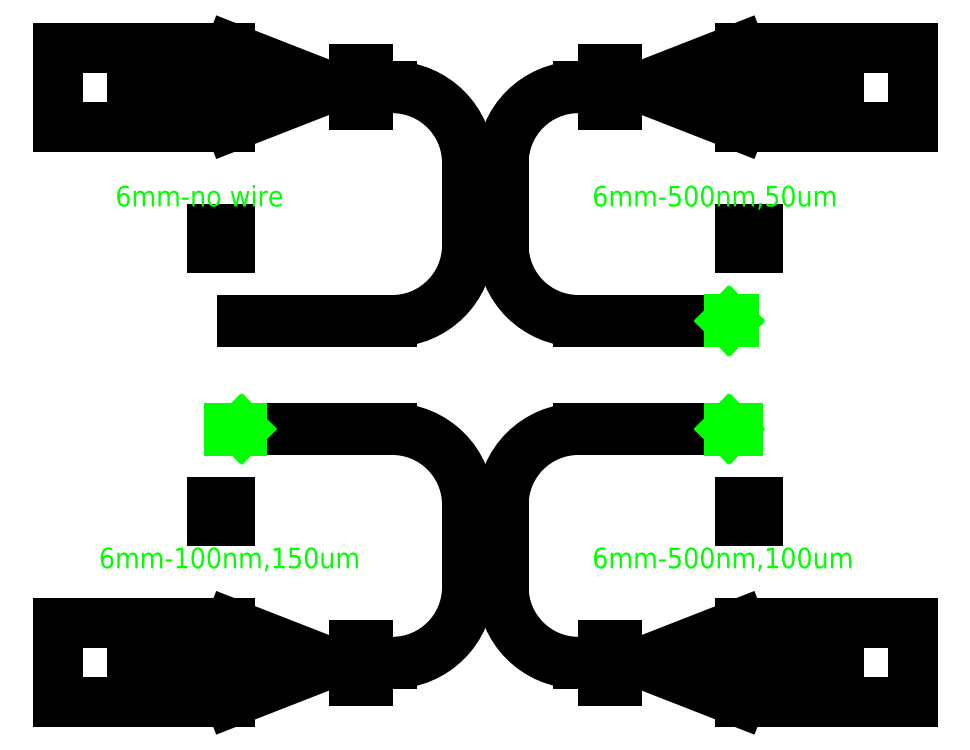
<metadata>
{"format":"dxf","ext":"dxf","renderer":"ezdxf+matplotlib","layout":"modelspace","background":"white","min_lineweight":24,"dpi":150}
</metadata>
<code>
0
SECTION
2
ENTITIES
0
LINE
8
guides
10
6.123e-13
20
10000
11
5.052e-13
21
8250
0
LINE
8
guides
10
5000
20
10000
11
5000
21
0
0
LINE
8
guides
10
3.062e-13
20
5000
11
10000
21
5000
0
LINE
8
guides
10
0
20
0
11
6.123e-13
21
10000
0
LINE
8
guides
10
0
20
0
11
10000
21
0
0
LINE
8
guides
10
6.123e-13
20
10000
11
10000
21
10000
0
LINE
8
guides
10
10000
20
10000
11
10000
21
0
0
LINE
8
0
10
1900
20
6770
11
1880
21
6770
0
LINE
8
0
10
1880
20
6770
11
1880
21
6750
0
LINE
8
0
10
1880
20
6750
11
1900
21
6750
0
LINE
8
0
10
1900
20
6770
11
1900
21
6750
0
LINE
8
guides
10
1880
20
6770
11
1900
21
6750
0
LINE
8
guides
10
1900
20
6770
11
1880
21
6750
0
LINE
8
guides
10
1890
20
6760
11
1690
21
6760
0
LINE
8
guides
10
1690
20
6760
11
1690
21
6560
0
LINE
8
guides
10
1690
20
6560
11
1890
21
6560
0
LINE
8
guides
10
1890
20
6760
11
1890
21
6560
0
LINE
8
0
10
1700
20
6770
11
1680
21
6770
0
LINE
8
0
10
1680
20
6770
11
1680
21
6750
0
LINE
8
0
10
1680
20
6750
11
1700
21
6750
0
LINE
8
0
10
1700
20
6770
11
1700
21
6750
0
LINE
8
0
10
1900
20
6570
11
1880
21
6570
0
LINE
8
0
10
1880
20
6570
11
1880
21
6550
0
LINE
8
0
10
1880
20
6550
11
1900
21
6550
0
LINE
8
0
10
1900
20
6570
11
1900
21
6550
0
LINE
8
0
10
1700
20
6570
11
1680
21
6570
0
LINE
8
0
10
1680
20
6570
11
1680
21
6550
0
LINE
8
0
10
1680
20
6550
11
1700
21
6550
0
LINE
8
0
10
1700
20
6570
11
1700
21
6550
0
LINE
8
0
10
1900
20
3230
11
1880
21
3230
0
LINE
8
0
10
1880
20
3230
11
1880
21
3250
0
LINE
8
0
10
1880
20
3250
11
1900
21
3250
0
LINE
8
0
10
1900
20
3230
11
1900
21
3250
0
LINE
8
0
10
1700
20
3230
11
1680
21
3230
0
LINE
8
0
10
1680
20
3230
11
1680
21
3250
0
LINE
8
0
10
1680
20
3250
11
1700
21
3250
0
LINE
8
0
10
1700
20
3230
11
1700
21
3250
0
LINE
8
0
10
1900
20
3430
11
1880
21
3430
0
LINE
8
0
10
1880
20
3430
11
1880
21
3450
0
LINE
8
0
10
1880
20
3450
11
1900
21
3450
0
LINE
8
0
10
1900
20
3430
11
1900
21
3450
0
LINE
8
0
10
1700
20
3430
11
1680
21
3430
0
LINE
8
0
10
1680
20
3430
11
1680
21
3450
0
LINE
8
0
10
1680
20
3450
11
1700
21
3450
0
LINE
8
0
10
1700
20
3430
11
1700
21
3450
0
LINE
8
0
10
8100
20
6770
11
8120
21
6770
0
LINE
8
0
10
8120
20
6770
11
8120
21
6750
0
LINE
8
0
10
8120
20
6750
11
8100
21
6750
0
LINE
8
0
10
8100
20
6770
11
8100
21
6750
0
LINE
8
0
10
8300
20
6770
11
8320
21
6770
0
LINE
8
0
10
8320
20
6770
11
8320
21
6750
0
LINE
8
0
10
8320
20
6750
11
8300
21
6750
0
LINE
8
0
10
8300
20
6770
11
8300
21
6750
0
LINE
8
0
10
8100
20
6570
11
8120
21
6570
0
LINE
8
0
10
8120
20
6570
11
8120
21
6550
0
LINE
8
0
10
8120
20
6550
11
8100
21
6550
0
LINE
8
0
10
8100
20
6570
11
8100
21
6550
0
LINE
8
0
10
8300
20
6570
11
8320
21
6570
0
LINE
8
0
10
8320
20
6570
11
8320
21
6550
0
LINE
8
0
10
8320
20
6550
11
8300
21
6550
0
LINE
8
0
10
8300
20
6570
11
8300
21
6550
0
LINE
8
0
10
8100
20
3230
11
8120
21
3230
0
LINE
8
0
10
8120
20
3230
11
8120
21
3250
0
LINE
8
0
10
8120
20
3250
11
8100
21
3250
0
LINE
8
0
10
8100
20
3230
11
8100
21
3250
0
LINE
8
0
10
8300
20
3230
11
8320
21
3230
0
LINE
8
0
10
8320
20
3230
11
8320
21
3250
0
LINE
8
0
10
8320
20
3250
11
8300
21
3250
0
LINE
8
0
10
8300
20
3230
11
8300
21
3250
0
LINE
8
0
10
8100
20
3430
11
8120
21
3430
0
LINE
8
0
10
8120
20
3430
11
8120
21
3450
0
LINE
8
0
10
8120
20
3450
11
8100
21
3450
0
LINE
8
0
10
8100
20
3430
11
8100
21
3450
0
LINE
8
0
10
8300
20
3430
11
8320
21
3430
0
LINE
8
0
10
8320
20
3430
11
8320
21
3450
0
LINE
8
0
10
8320
20
3450
11
8300
21
3450
0
LINE
8
0
10
8300
20
3430
11
8300
21
3450
0
LINE
8
guides
10
3.062e-13
20
5000
11
3.062e-13
21
5000
0
LINE
8
guides
10
3.062e-13
20
5000
11
3.062e-13
21
5000
0
LINE
8
guides
10
3.062e-13
20
5000
11
3.062e-13
21
5000
0
LINE
8
guides
10
3.062e-13
20
5000
11
3.062e-13
21
5000
0
MTEXT
8
text
10
500
20
7300
30
0
40
250
41
2076
71
    1
72
    1
1
6mm-no wire
7
standard
210
0
220
0
230
1
50
0
73
    2
44
1
0
LINE
8
guides
10
3594
20
9226
11
3608
21
9240
0
LINE
8
SiNi plates
10
0
20
0
11
9.185e-14
21
1500
0
LINE
8
0
10
700
20
1750
11
700
21
1250
0
LINE
8
0
10
700
20
1250
11
1900
21
1250
0
LINE
8
0
10
700
20
1750
11
1900
21
1750
0
LINE
8
0
10
500
20
1020
11
1900
21
1020
0
LINE
8
0
10
500
20
1980
11
1900
21
1980
0
LINE
8
0
10
1900
20
1250
11
3100
21
1495
0
LINE
8
0
10
3100
20
1505
11
1900
21
1750
0
LINE
8
0
10
1900
20
1020
11
3100
21
1489
0
LINE
8
0
10
3100
20
1511
11
1900
21
1980
0
LINE
8
0
10
3100
20
1489
11
3400
21
1489
0
LINE
8
0
10
3100
20
1495
11
3400
21
1495
0
LINE
8
0
10
3100
20
1505
11
3400
21
1505
0
LINE
8
0
10
3100
20
1511
11
3400
21
1511
0
LINE
8
0
10
3567
20
1489
11
3867
21
1489
0
LINE
8
0
10
3567
20
1495
11
3867
21
1495
0
LINE
8
0
10
3567
20
1505
11
3867
21
1505
0
LINE
8
0
10
3567
20
1511
11
3867
21
1511
0
ARC
8
0
10
3867
20
2421
40
910.2
50
270
51
0
0
ARC
8
0
10
3867
20
2421
40
916.4
50
270
51
0
0
ARC
8
0
10
3867
20
2421
40
926.4
50
270
51
0
0
ARC
8
0
10
3867
20
2421
40
932.6
50
270
51
0
0
LINE
8
0
10
4800
20
2421
11
4800
21
3421
0
LINE
8
0
10
4794
20
2421
11
4794
21
3421
0
LINE
8
0
10
4784
20
2421
11
4784
21
3421
0
LINE
8
0
10
4778
20
2421
11
4778
21
3421
0
ARC
8
0
10
3867
20
3421
40
910.2
50
0
51
90
0
ARC
8
0
10
3867
20
3421
40
916.4
50
0
51
90
0
ARC
8
0
10
3867
20
3421
40
926.4
50
0
51
90
0
ARC
8
0
10
3867
20
3421
40
932.6
50
0
51
90
0
LINE
8
0
10
9300
20
1750
11
9300
21
1250
0
LINE
8
0
10
9300
20
1250
11
8100
21
1250
0
LINE
8
0
10
9300
20
1750
11
8100
21
1750
0
LINE
8
0
10
9500
20
1020
11
8100
21
1020
0
LINE
8
0
10
9500
20
1980
11
8100
21
1980
0
LINE
8
0
10
8100
20
1250
11
6900
21
1495
0
LINE
8
0
10
6900
20
1505
11
8100
21
1750
0
LINE
8
0
10
8100
20
1020
11
6900
21
1489
0
LINE
8
0
10
6900
20
1511
11
8100
21
1980
0
LINE
8
0
10
6900
20
1489
11
6600
21
1489
0
LINE
8
0
10
6900
20
1495
11
6600
21
1495
0
LINE
8
0
10
6900
20
1505
11
6600
21
1505
0
LINE
8
0
10
6900
20
1511
11
6600
21
1511
0
LINE
8
0
10
6433
20
1489
11
6133
21
1489
0
LINE
8
0
10
6433
20
1495
11
6133
21
1495
0
LINE
8
0
10
6433
20
1505
11
6133
21
1505
0
LINE
8
0
10
6433
20
1511
11
6133
21
1511
0
ARC
8
0
10
6133
20
2421
40
910.2
50
180
51
270
0
ARC
8
0
10
6133
20
2421
40
916.4
50
180
51
270
0
ARC
8
0
10
6133
20
2421
40
926.4
50
180
51
270
0
ARC
8
0
10
6133
20
2421
40
932.6
50
180
51
270
0
LINE
8
0
10
5200
20
2421
11
5200
21
3421
0
LINE
8
0
10
5206
20
2421
11
5206
21
3421
0
LINE
8
0
10
5216
20
2421
11
5216
21
3421
0
LINE
8
0
10
5222
20
2421
11
5222
21
3421
0
ARC
8
0
10
6133
20
3421
40
910.2
50
90
51
180
0
ARC
8
0
10
6133
20
3421
40
916.4
50
90
51
180
0
ARC
8
0
10
6133
20
3421
40
926.4
50
90
51
180
0
ARC
8
0
10
6133
20
3421
40
932.6
50
90
51
180
0
LINE
8
0
10
6433
20
1505
11
6439
21
1505
0
LINE
8
0
10
6439
20
1505
11
6439
21
1710
0
LINE
8
0
10
6433
20
1511
11
6433
21
1716
0
LINE
8
0
10
6439
20
1710
11
6594
21
1710
0
LINE
8
0
10
6594
20
1710
11
6594
21
1505
0
LINE
8
0
10
6594
20
1505
11
6600
21
1505
0
LINE
8
0
10
6433
20
1716
11
6600
21
1716
0
LINE
8
0
10
6600
20
1716
11
6600
21
1511
0
LINE
8
0
10
6433
20
1495
11
6439
21
1495
0
LINE
8
0
10
6439
20
1495
11
6439
21
1290
0
LINE
8
0
10
6433
20
1489
11
6433
21
1284
0
LINE
8
0
10
6439
20
1290
11
6594
21
1290
0
LINE
8
0
10
6594
20
1290
11
6594
21
1495
0
LINE
8
0
10
6594
20
1495
11
6600
21
1495
0
LINE
8
0
10
6433
20
1284
11
6600
21
1284
0
LINE
8
0
10
6600
20
1284
11
6600
21
1489
0
LINE
8
0
10
3400
20
1505
11
3406
21
1505
0
LINE
8
0
10
3406
20
1505
11
3406
21
1710
0
LINE
8
0
10
3400
20
1511
11
3400
21
1716
0
LINE
8
0
10
3406
20
1710
11
3561
21
1710
0
LINE
8
0
10
3561
20
1710
11
3561
21
1505
0
LINE
8
0
10
3561
20
1505
11
3567
21
1505
0
LINE
8
0
10
3400
20
1716
11
3567
21
1716
0
LINE
8
0
10
3567
20
1716
11
3567
21
1511
0
LINE
8
0
10
3400
20
1495
11
3406
21
1495
0
LINE
8
0
10
3406
20
1495
11
3406
21
1290
0
LINE
8
0
10
3400
20
1489
11
3400
21
1284
0
LINE
8
0
10
3406
20
1290
11
3561
21
1290
0
LINE
8
0
10
3561
20
1290
11
3561
21
1495
0
LINE
8
0
10
3561
20
1495
11
3567
21
1495
0
LINE
8
0
10
3400
20
1284
11
3567
21
1284
0
LINE
8
0
10
3567
20
1284
11
3567
21
1489
0
LINE
8
0
10
3867
20
4338
11
2035
21
4338
0
LINE
8
0
10
3867
20
4348
11
2035
21
4348
0
LINE
8
0
10
3867
20
4332
11
2035
21
4332
0
LINE
8
0
10
3867
20
4354
11
2035
21
4354
0
LINE
8
0
10
2035
20
4332
11
2035
21
4338
0
LINE
8
0
10
2035
20
4348
11
2035
21
4354
0
LINE
8
0
10
6133
20
4338
11
7965
21
4338
0
LINE
8
0
10
6133
20
4348
11
7965
21
4348
0
LINE
8
0
10
6133
20
4332
11
7965
21
4332
0
LINE
8
0
10
6133
20
4354
11
7965
21
4354
0
LINE
8
0
10
7965
20
4332
11
7965
21
4338
0
LINE
8
0
10
7965
20
4348
11
7965
21
4354
0
LINE
8
0
10
500
20
1980
11
-200
21
1980
0
LINE
8
0
10
-200
20
1980
11
-200
21
1020
0
LINE
8
0
10
-200
20
1020
11
500
21
1020
0
LINE
8
0
10
9500
20
1980
11
10200
21
1980
0
LINE
8
0
10
10200
20
1980
11
10200
21
1020
0
LINE
8
0
10
10200
20
1020
11
9500
21
1020
0
LINE
8
MoRe Plates
10
3374
20
1816
11
3594
21
1816
0
LINE
8
MoRe Plates
10
3594
20
1816
11
3594
21
1184
0
LINE
8
MoRe Plates
10
3594
20
1184
11
3374
21
1184
0
LINE
8
MoRe Plates
10
3374
20
1184
11
3374
21
1816
0
LINE
8
MoRe Plates
10
6406
20
1816
11
6626
21
1816
0
LINE
8
MoRe Plates
10
6626
20
1816
11
6626
21
1184
0
LINE
8
MoRe Plates
10
6626
20
1184
11
6406
21
1184
0
LINE
8
MoRe Plates
10
6406
20
1184
11
6406
21
1816
0
LINE
8
SiNi plates
10
6391
20
1170
11
6641
21
1170
0
LINE
8
SiNi plates
10
6391
20
1170
11
6391
21
1830
0
LINE
8
SiNi plates
10
6391
20
1830
11
6641
21
1830
0
LINE
8
SiNi plates
10
6641
20
1830
11
6641
21
1170
0
LINE
8
SiNi plates
10
3359
20
1170
11
3609
21
1170
0
LINE
8
SiNi plates
10
3359
20
1170
11
3359
21
1830
0
LINE
8
SiNi plates
10
3359
20
1830
11
3609
21
1830
0
LINE
8
SiNi plates
10
3609
20
1830
11
3609
21
1170
0
LINE
8
nano
10
2035
20
4348
11
2030
21
4343
0
LINE
8
nano
10
2035
20
4348
11
2037
21
4348
0
LINE
8
nano
10
2035
20
4354
11
2037
21
4354
0
LINE
8
nano
10
2037
20
4354
11
2037
21
4348
0
LINE
8
nano
10
2035
20
4354
11
2035
21
4359
0
LINE
8
nano
10
2035
20
4338
11
2030
21
4343
0
LINE
8
nano
10
2035
20
4338
11
2037
21
4338
0
LINE
8
nano
10
2035
20
4332
11
2037
21
4332
0
LINE
8
nano
10
2037
20
4332
11
2037
21
4338
0
LINE
8
nano
10
2035
20
4332
11
2035
21
4327
0
LINE
8
nano
10
2035
20
4359
11
2035
21
4361
0
LINE
8
nano
10
2001
20
4361
11
2035
21
4361
0
LINE
8
nano
10
2035
20
4327
11
2035
21
4325
0
LINE
8
nano
10
2001
20
4325
11
2035
21
4325
0
LINE
8
guides
10
7965
20
4348
11
7970
21
4348
0
LINE
8
guides
10
7965
20
4338
11
7970
21
4338
0
LINE
8
guides
10
7970
20
4338
11
7970
21
4342
0
LINE
8
guides
10
7970
20
4348
11
7970
21
4343
0
LINE
8
guides
10
7965
20
4338
11
7965
21
4348
0
LINE
8
guides
10
7970
20
4343
11
7970
21
4343
0
LINE
8
nano
10
7965
20
4338
11
7970
21
4343
0
LINE
8
nano
10
7965
20
4338
11
7963
21
4338
0
LINE
8
nano
10
7965
20
4332
11
7963
21
4332
0
LINE
8
nano
10
7963
20
4332
11
7963
21
4338
0
LINE
8
nano
10
7965
20
4332
11
7965
21
4327
0
LINE
8
nano
10
7965
20
4348
11
7970
21
4343
0
LINE
8
nano
10
7965
20
4348
11
7963
21
4348
0
LINE
8
nano
10
7965
20
4354
11
7963
21
4354
0
LINE
8
nano
10
7963
20
4354
11
7963
21
4348
0
LINE
8
nano
10
7965
20
4354
11
7965
21
4359
0
LINE
8
nano
10
7965
20
4327
11
7965
21
4325
0
LINE
8
nano
10
7999
20
4325
11
7965
21
4325
0
LINE
8
nano
10
7965
20
4359
11
7965
21
4361
0
LINE
8
nano
10
7999
20
4361
11
7965
21
4361
0
LINE
8
nano
10
7970
20
4343
11
8070
21
4343
0
LINE
8
nano
10
7970
20
4343
11
8070
21
4343
0
LINE
8
nano
10
7999
20
4361
11
8070
21
4361
0
LINE
8
nano
10
7999
20
4325
11
8070
21
4325
0
LINE
8
nano
10
8070
20
4325
11
8070
21
4343
0
LINE
8
nano
10
8070
20
4343
11
8070
21
4361
0
LINE
8
nano
10
2001
20
4361
11
1880
21
4361
0
LINE
8
nano
10
2001
20
4325
11
1880
21
4325
0
LINE
8
nano
10
2030
20
4343
11
1880
21
4343
0
LINE
8
nano
10
2030
20
4343
11
1880
21
4343
0
LINE
8
nano
10
1880
20
4361
11
1880
21
4343
0
LINE
8
nano
10
1880
20
4343
11
1880
21
4325
0
LINE
8
SiNi plates
10
6.123e-13
20
10000
11
5.205e-13
21
8500
0
LINE
8
guides
10
5.052e-13
20
8500
11
500
21
8500
0
LINE
8
guides
10
500
20
8500
11
700
21
8500
0
LINE
8
0
10
700
20
8250
11
700
21
8750
0
LINE
8
0
10
700
20
8750
11
1900
21
8750
0
LINE
8
0
10
700
20
8250
11
1900
21
8250
0
LINE
8
0
10
500
20
8980
11
1900
21
8980
0
LINE
8
0
10
500
20
8020
11
1900
21
8020
0
LINE
8
guides
10
1900
20
8750
11
1900
21
8250
0
LINE
8
guides
10
1900
20
8500
11
3100
21
8500
0
LINE
8
guides
10
3100
20
8495
11
3100
21
8505
0
LINE
8
0
10
1900
20
8750
11
3100
21
8505
0
LINE
8
0
10
3100
20
8495
11
1900
21
8250
0
LINE
8
guides
10
3100
20
8489
11
3100
21
8511
0
LINE
8
0
10
1900
20
8980
11
3100
21
8511
0
LINE
8
0
10
3100
20
8489
11
1900
21
8020
0
LINE
8
guides
10
3100
20
8511
11
5000
21
8511
0
LINE
8
guides
10
3100
20
8505
11
5000
21
8505
0
LINE
8
guides
10
3100
20
8495
11
5000
21
8495
0
LINE
8
guides
10
3100
20
8489
11
5000
21
8489
0
LINE
8
0
10
3100
20
8511
11
3400
21
8511
0
LINE
8
0
10
3100
20
8505
11
3400
21
8505
0
LINE
8
0
10
3100
20
8495
11
3400
21
8495
0
LINE
8
0
10
3100
20
8489
11
3400
21
8489
0
LINE
8
guides
10
3406
20
8710
11
3561
21
8290
0
LINE
8
guides
10
3561
20
8710
11
3406
21
8290
0
LINE
8
guides
10
3484
20
8200
11
3484
21
8800
0
LINE
8
SiNi plates
10
5000
20
8511
11
5000
21
8511
0
LINE
8
0
10
3567
20
8511
11
3867
21
8511
0
LINE
8
0
10
3567
20
8505
11
3867
21
8505
0
LINE
8
0
10
3567
20
8495
11
3867
21
8495
0
LINE
8
0
10
3567
20
8489
11
3867
21
8489
0
LINE
8
guides
10
5000
20
8511
11
4800
21
8511
0
LINE
8
guides
10
3867
20
8511
11
3867
21
7579
0
LINE
8
guides
10
3867
20
6646
11
3867
21
7579
0
LINE
8
guides
10
3867
20
8495
11
3867
21
8505
0
LINE
8
guides
10
3100
20
8500
11
3484
21
8500
0
LINE
8
guides
10
3567
20
8511
11
3567
21
8489
0
LINE
8
guides
10
3484
20
8500
11
3567
21
8500
0
LINE
8
guides
10
3867
20
7579
11
5000
21
7579
0
ARC
8
0
10
3867
20
7579
40
910.2
50
0
51
90
0
ARC
8
0
10
3867
20
7579
40
916.4
50
0
51
90
0
ARC
8
0
10
3867
20
7579
40
926.4
50
0
51
90
0
ARC
8
0
10
3867
20
7579
40
932.6
50
0
51
90
0
LINE
8
0
10
4800
20
7579
11
4800
21
6579
0
LINE
8
0
10
4794
20
7579
11
4794
21
6579
0
LINE
8
0
10
4784
20
7579
11
4784
21
6579
0
LINE
8
0
10
4778
20
7579
11
4778
21
6579
0
ARC
8
0
10
3867
20
6579
40
910.2
50
270
51
0
0
ARC
8
0
10
3867
20
6579
40
916.4
50
270
51
0
0
ARC
8
0
10
3867
20
6579
40
926.4
50
270
51
0
0
ARC
8
0
10
3867
20
6579
40
932.6
50
270
51
0
0
LINE
8
0
10
9300
20
8250
11
9300
21
8750
0
LINE
8
0
10
9300
20
8750
11
8100
21
8750
0
LINE
8
0
10
9300
20
8250
11
8100
21
8250
0
LINE
8
0
10
9500
20
8980
11
8100
21
8980
0
LINE
8
0
10
9500
20
8020
11
8100
21
8020
0
LINE
8
0
10
8100
20
8750
11
6900
21
8505
0
LINE
8
0
10
6900
20
8495
11
8100
21
8250
0
LINE
8
0
10
8100
20
8980
11
6900
21
8511
0
LINE
8
0
10
6900
20
8489
11
8100
21
8020
0
LINE
8
0
10
6900
20
8511
11
6600
21
8511
0
LINE
8
0
10
6900
20
8505
11
6600
21
8505
0
LINE
8
0
10
6900
20
8495
11
6600
21
8495
0
LINE
8
0
10
6900
20
8489
11
6600
21
8489
0
LINE
8
SiNi plates
10
5000
20
8511
11
5000
21
8511
0
LINE
8
0
10
6433
20
8511
11
6133
21
8511
0
LINE
8
0
10
6433
20
8505
11
6133
21
8505
0
LINE
8
0
10
6433
20
8495
11
6133
21
8495
0
LINE
8
0
10
6433
20
8489
11
6133
21
8489
0
ARC
8
0
10
6133
20
7579
40
910.2
50
90
51
180
0
ARC
8
0
10
6133
20
7579
40
916.4
50
90
51
180
0
ARC
8
0
10
6133
20
7579
40
926.4
50
90
51
180
0
ARC
8
0
10
6133
20
7579
40
932.6
50
90
51
180
0
LINE
8
0
10
5200
20
7579
11
5200
21
6579
0
LINE
8
0
10
5206
20
7579
11
5206
21
6579
0
LINE
8
0
10
5216
20
7579
11
5216
21
6579
0
LINE
8
0
10
5222
20
7579
11
5222
21
6579
0
ARC
8
0
10
6133
20
6579
40
910.2
50
180
51
270
0
ARC
8
0
10
6133
20
6579
40
916.4
50
180
51
270
0
ARC
8
0
10
6133
20
6579
40
926.4
50
180
51
270
0
ARC
8
0
10
6133
20
6579
40
932.6
50
180
51
270
0
CIRCLE
8
guides
10
3867
20
7579
40
1
0
CIRCLE
8
guides
10
3867
20
8500
40
1
0
CIRCLE
8
guides
10
3867
20
8500
40
1
0
CIRCLE
8
guides
10
3867
20
7579
40
1
0
CIRCLE
8
guides
10
3867
20
7579
40
1
0
CIRCLE
8
guides
10
3867
20
7579
40
1
0
CIRCLE
8
guides
10
3867
20
7579
40
1
0
CIRCLE
8
guides
10
3867
20
7579
40
1
0
CIRCLE
8
guides
10
3867
20
7579
40
1
0
LINE
8
guides
10
3567
20
8500
11
3594
21
8500
0
LINE
8
0
10
3400
20
8505
11
3406
21
8505
0
LINE
8
0
10
3406
20
8505
11
3406
21
8710
0
LINE
8
0
10
3400
20
8511
11
3400
21
8716
0
LINE
8
0
10
3406
20
8710
11
3561
21
8710
0
LINE
8
0
10
3561
20
8710
11
3561
21
8505
0
LINE
8
0
10
3561
20
8505
11
3567
21
8505
0
LINE
8
0
10
3400
20
8716
11
3567
21
8716
0
LINE
8
0
10
3567
20
8716
11
3567
21
8511
0
LINE
8
0
10
3400
20
8495
11
3406
21
8495
0
LINE
8
0
10
3406
20
8495
11
3406
21
8290
0
LINE
8
0
10
3400
20
8489
11
3400
21
8284
0
LINE
8
0
10
3406
20
8290
11
3561
21
8290
0
LINE
8
0
10
3561
20
8290
11
3561
21
8495
0
LINE
8
0
10
3561
20
8495
11
3567
21
8495
0
LINE
8
0
10
3400
20
8284
11
3567
21
8284
0
LINE
8
0
10
3567
20
8284
11
3567
21
8489
0
LINE
8
0
10
6433
20
8505
11
6439
21
8505
0
LINE
8
0
10
6439
20
8505
11
6439
21
8710
0
LINE
8
0
10
6433
20
8511
11
6433
21
8716
0
LINE
8
0
10
6439
20
8710
11
6594
21
8710
0
LINE
8
0
10
6594
20
8710
11
6594
21
8505
0
LINE
8
0
10
6594
20
8505
11
6600
21
8505
0
LINE
8
0
10
6433
20
8716
11
6600
21
8716
0
LINE
8
0
10
6600
20
8716
11
6600
21
8511
0
LINE
8
0
10
6433
20
8495
11
6439
21
8495
0
LINE
8
0
10
6439
20
8495
11
6439
21
8290
0
LINE
8
0
10
6433
20
8489
11
6433
21
8284
0
LINE
8
0
10
6439
20
8290
11
6594
21
8290
0
LINE
8
0
10
6594
20
8290
11
6594
21
8495
0
LINE
8
0
10
6594
20
8495
11
6600
21
8495
0
LINE
8
0
10
6433
20
8284
11
6600
21
8284
0
LINE
8
0
10
6600
20
8284
11
6600
21
8489
0
LINE
8
guides
10
1900
20
8020
11
1900
21
7020
0
LINE
8
0
10
3867
20
5662
11
2035
21
5662
0
LINE
8
0
10
3867
20
5652
11
2035
21
5652
0
LINE
8
0
10
3867
20
5668
11
2035
21
5668
0
LINE
8
0
10
3867
20
5646
11
2035
21
5646
0
LINE
8
0
10
2035
20
5668
11
2035
21
5662
0
LINE
8
0
10
2035
20
5652
11
2035
21
5646
0
LINE
8
0
10
6133
20
5662
11
7965
21
5662
0
LINE
8
0
10
6133
20
5652
11
7965
21
5652
0
LINE
8
0
10
6133
20
5668
11
7965
21
5668
0
LINE
8
0
10
6133
20
5646
11
7965
21
5646
0
LINE
8
0
10
7965
20
5668
11
7965
21
5662
0
LINE
8
0
10
7965
20
5652
11
7965
21
5646
0
LINE
8
0
10
500
20
8980
11
-200
21
8980
0
LINE
8
0
10
-200
20
8980
11
-200
21
8020
0
LINE
8
0
10
-200
20
8020
11
500
21
8020
0
LINE
8
0
10
9500
20
8980
11
10200
21
8980
0
LINE
8
0
10
10200
20
8980
11
10200
21
8020
0
LINE
8
0
10
10200
20
8020
11
9500
21
8020
0
LINE
8
MoRe Plates
10
3374
20
8816
11
3594
21
8816
0
LINE
8
MoRe Plates
10
3594
20
8816
11
3594
21
8184
0
LINE
8
MoRe Plates
10
3594
20
8184
11
3374
21
8184
0
LINE
8
MoRe Plates
10
3374
20
8184
11
3374
21
8816
0
LINE
8
MoRe Plates
10
6406
20
8816
11
6626
21
8816
0
LINE
8
MoRe Plates
10
6626
20
8816
11
6626
21
8184
0
LINE
8
MoRe Plates
10
6626
20
8184
11
6406
21
8184
0
LINE
8
MoRe Plates
10
6406
20
8184
11
6406
21
8816
0
LINE
8
SiNi plates
10
3359
20
8170
11
3609
21
8170
0
LINE
8
SiNi plates
10
3359
20
8170
11
3359
21
8830
0
LINE
8
SiNi plates
10
3359
20
8830
11
3609
21
8830
0
LINE
8
SiNi plates
10
3609
20
8830
11
3609
21
8170
0
LINE
8
SiNi plates
10
6391
20
8170
11
6641
21
8170
0
LINE
8
SiNi plates
10
6391
20
8170
11
6391
21
8830
0
LINE
8
SiNi plates
10
6391
20
8830
11
6641
21
8830
0
LINE
8
SiNi plates
10
6641
20
8830
11
6641
21
8170
0
LINE
8
nano
10
7965
20
5652
11
7970
21
5657
0
LINE
8
nano
10
7965
20
5652
11
7963
21
5652
0
LINE
8
nano
10
7965
20
5646
11
7963
21
5646
0
LINE
8
nano
10
7963
20
5646
11
7963
21
5652
0
LINE
8
nano
10
7965
20
5646
11
7965
21
5641
0
LINE
8
nano
10
7965
20
5662
11
7970
21
5657
0
LINE
8
nano
10
7965
20
5662
11
7963
21
5662
0
LINE
8
nano
10
7965
20
5668
11
7963
21
5668
0
LINE
8
nano
10
7963
20
5668
11
7963
21
5662
0
LINE
8
nano
10
7965
20
5668
11
7965
21
5673
0
LINE
8
guides
10
7965
20
5652
11
7965
21
5662
0
LINE
8
guides
10
7970
20
5657
11
7970
21
5657
0
LINE
8
nano
10
7965
20
5641
11
7965
21
5639
0
LINE
8
nano
10
7999
20
5639
11
7965
21
5639
0
LINE
8
nano
10
7965
20
5673
11
7965
21
5675
0
LINE
8
nano
10
7999
20
5675
11
7965
21
5675
0
LINE
8
guides
10
7970
20
5657
11
7970
21
5656
0
LINE
8
nano
10
7970
20
5657
11
8020
21
5657
0
LINE
8
nano
10
7970
20
5657
11
8020
21
5657
0
LINE
8
nano
10
7999
20
5639
11
8020
21
5639
0
LINE
8
nano
10
7999
20
5675
11
8020
21
5675
0
LINE
8
nano
10
8020
20
5675
11
8020
21
5657
0
LINE
8
nano
10
8020
20
5657
11
8020
21
5639
0
MTEXT
8
text
10
6300
20
7300
30
0
40
250
41
2764
71
    1
72
    1
1
6mm-500nm,50um
7
standard
210
0
220
0
230
1
50
0
73
    2
44
1
0
MTEXT
8
text
10
300
20
2900
30
0
40
250
41
2847
71
    1
72
    1
1
6mm-100nm,150um
7
standard
210
0
220
0
230
1
50
0
73
    2
44
1
0
MTEXT
8
text
10
6300
20
2900
30
0
40
250
41
2903
71
    1
72
    1
1
6mm-500nm,100um
7
standard
210
0
220
0
230
1
50
0
73
    2
44
1
0
ENDSEC
0
EOF

</code>
